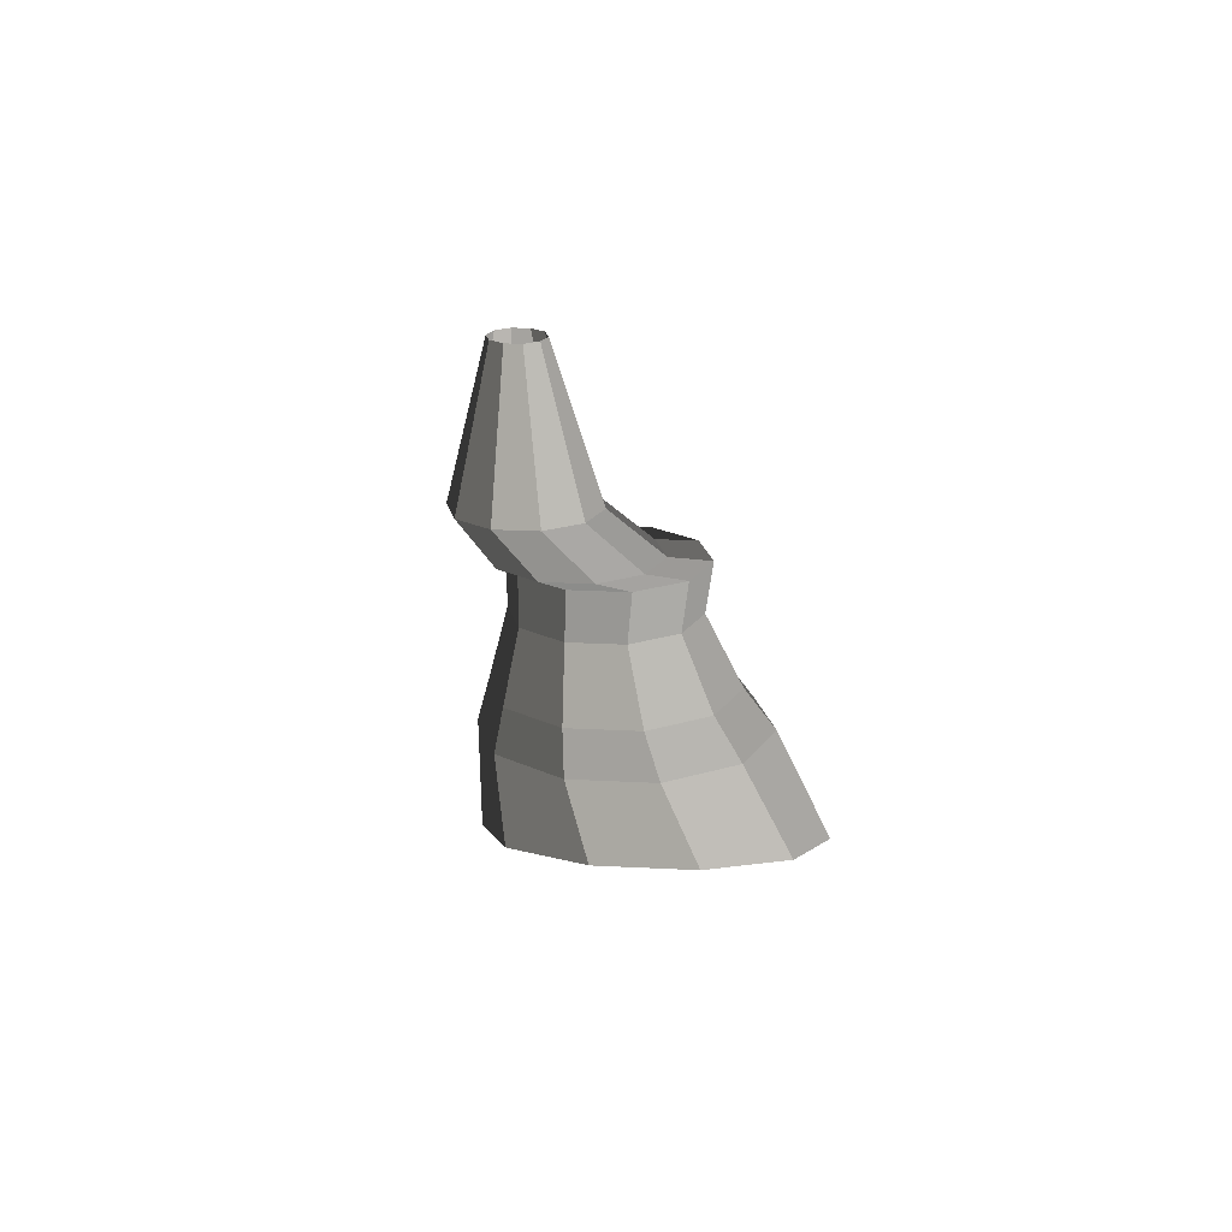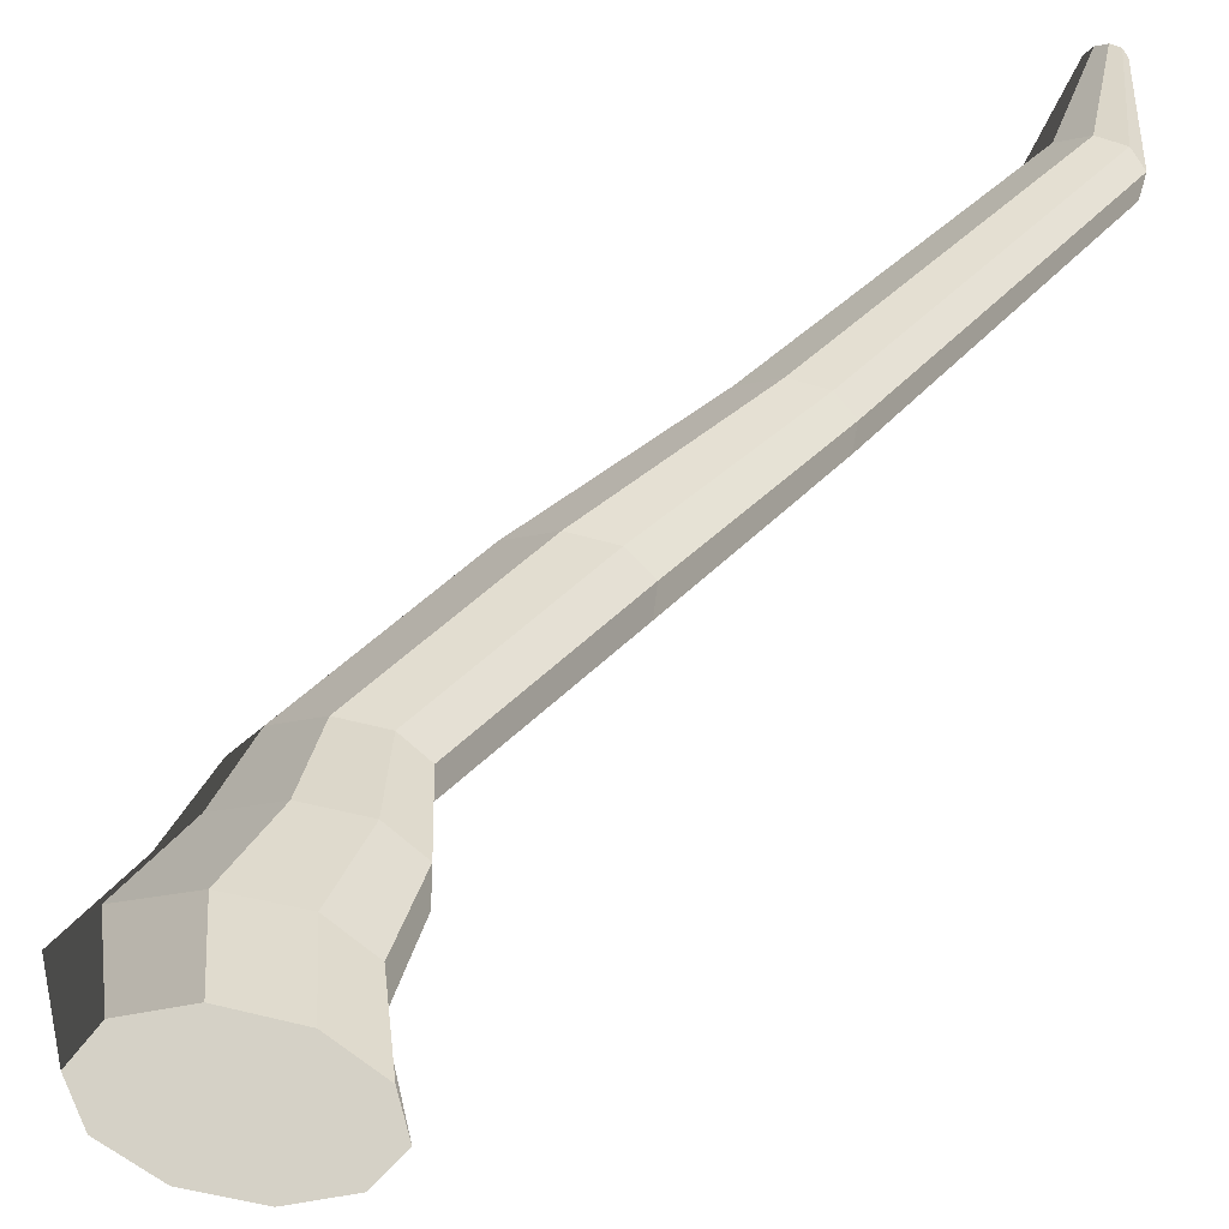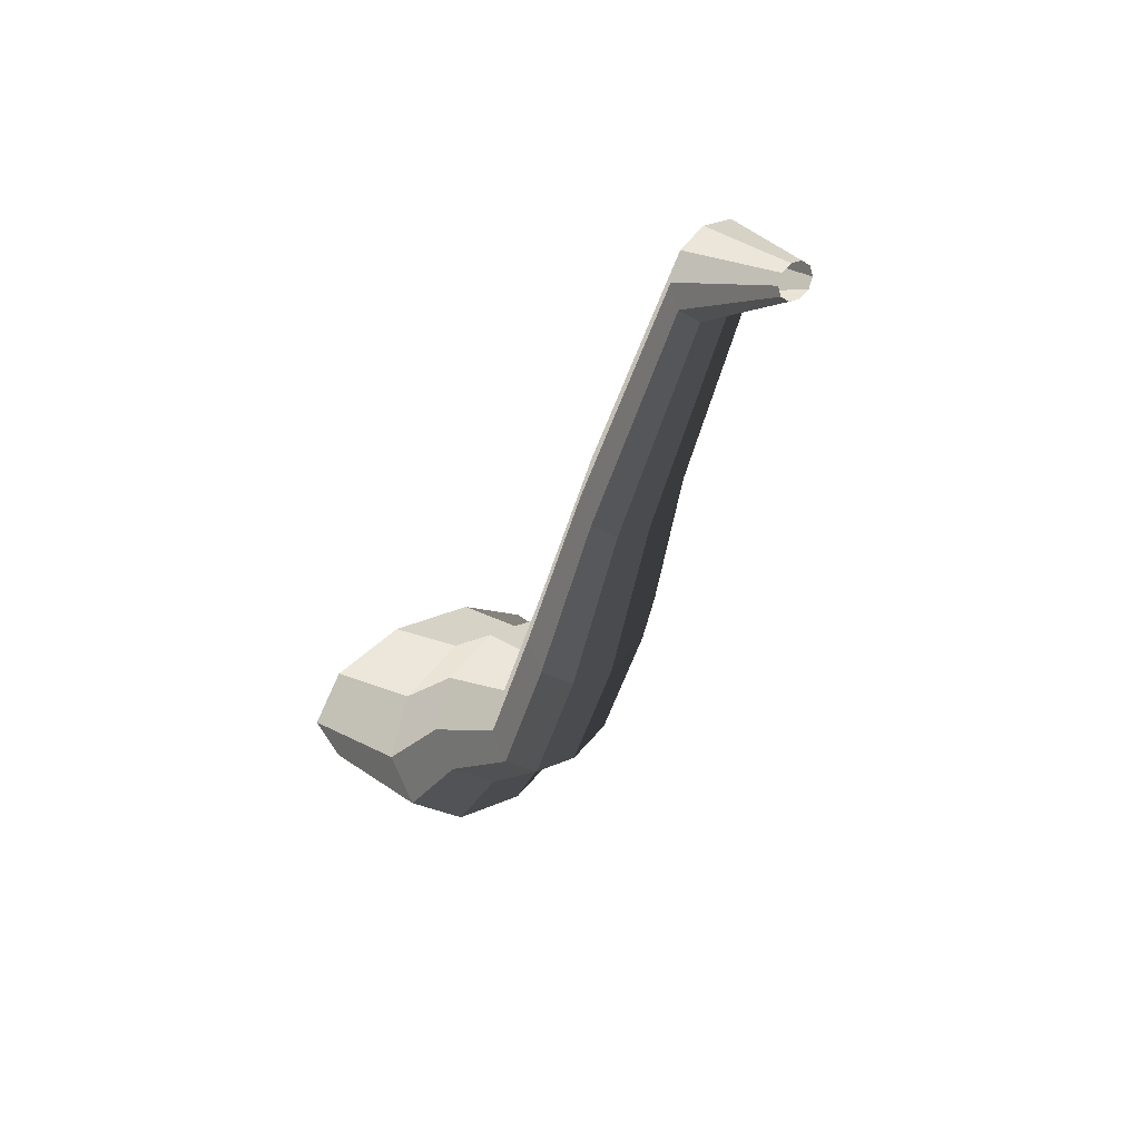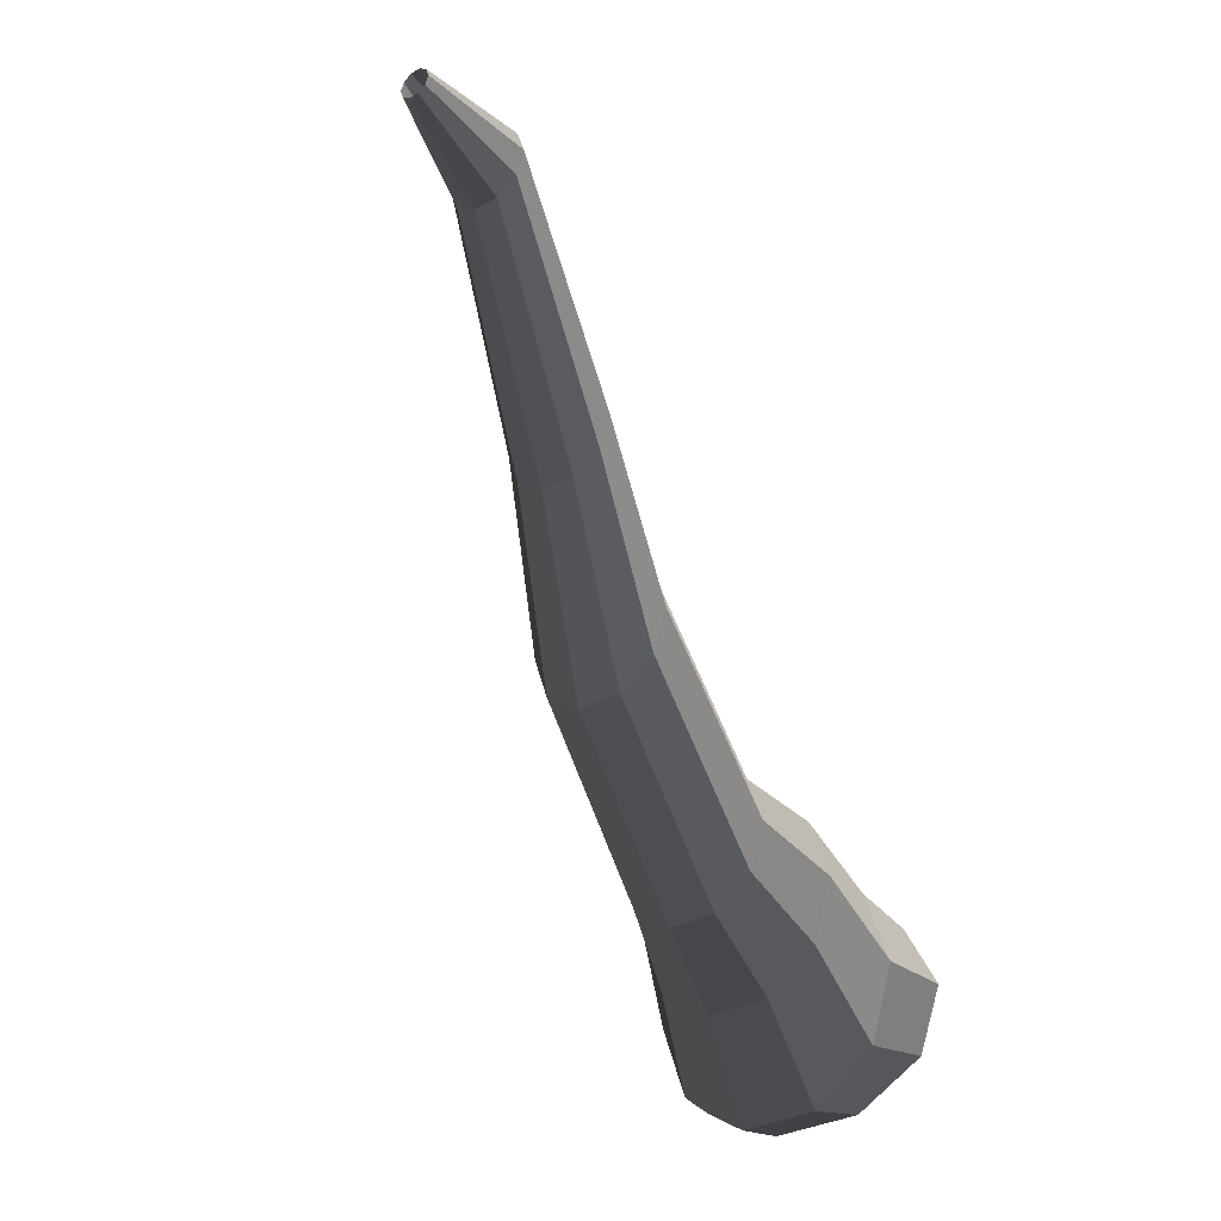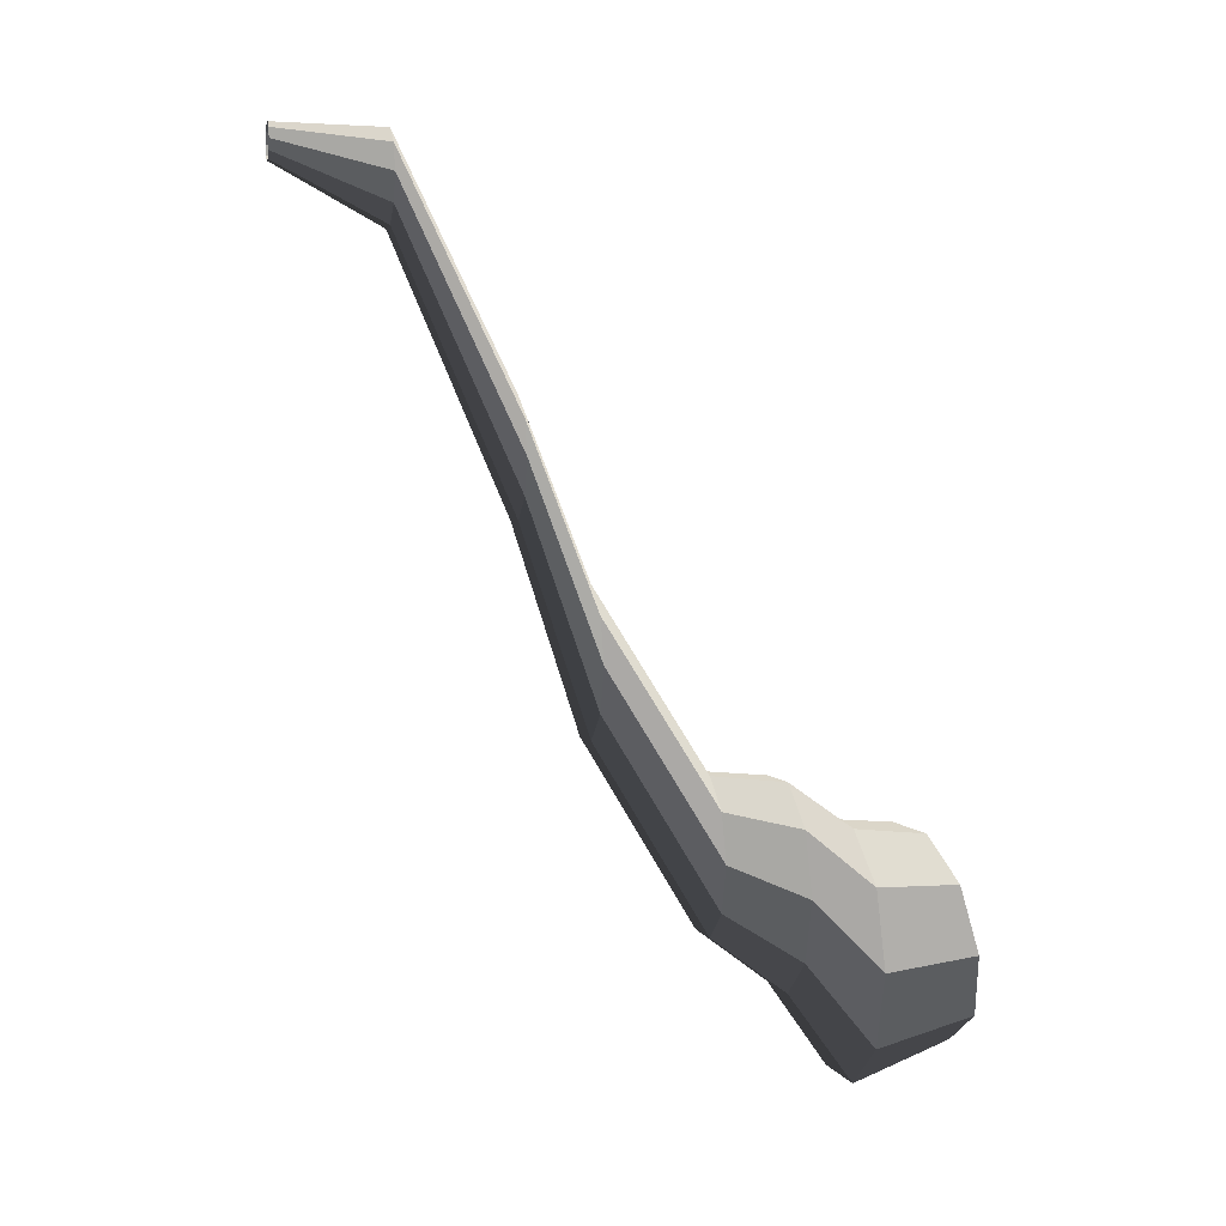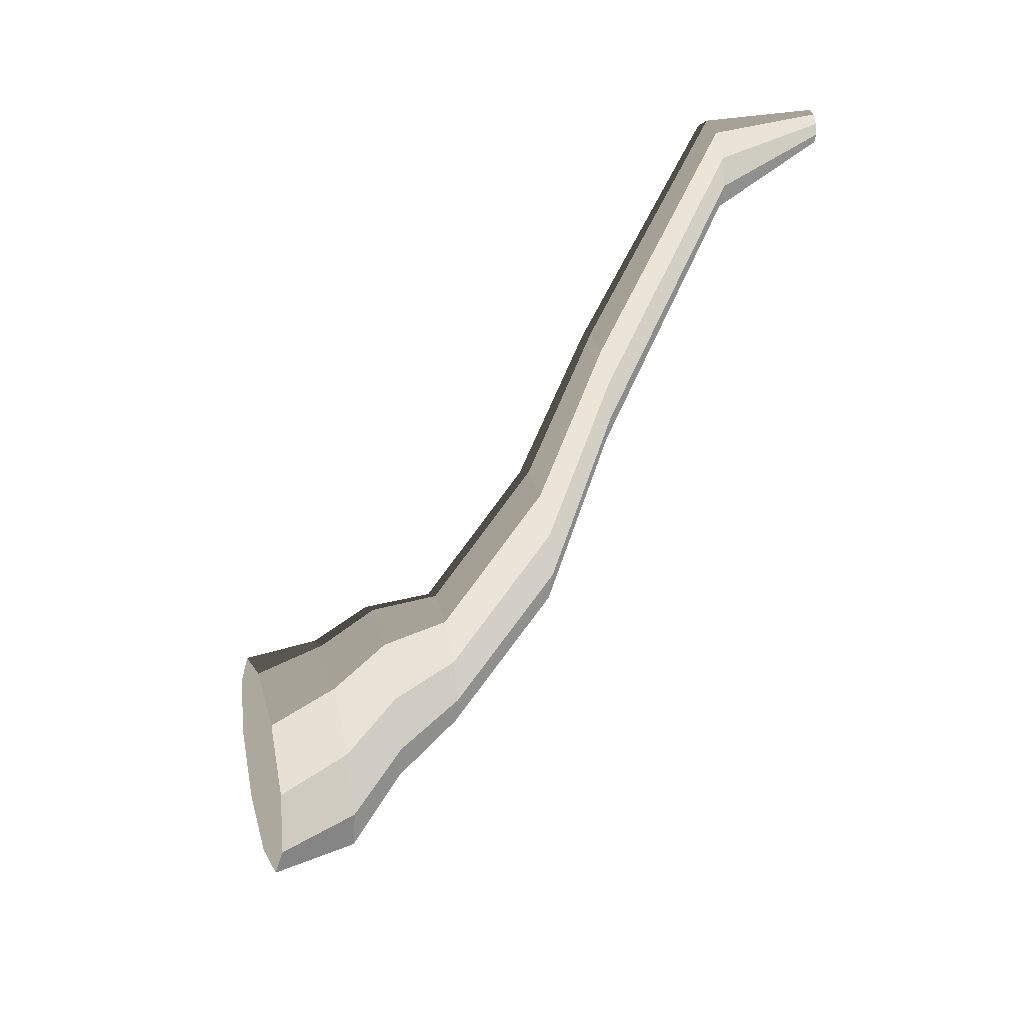
<metadata>
{"format":"obj","ext":"obj","renderer":"f3d","projection":"perspective","resolution":1024,"background":"white","views":[{"elev":20.3,"azim":5.8,"up":"+Y"},{"elev":-37.8,"azim":-57.7,"up":"+Y"},{"elev":30.5,"azim":147.7,"up":"+Z"},{"elev":-33.2,"azim":-142.6,"up":"+Z"},{"elev":2.1,"azim":-103.5,"up":"+Z"},{"elev":37.3,"azim":74.8,"up":"+Z"}]}
</metadata>
<code>
v 0.04986 -0.3353 -0.4281
v 0.002091 -0.3227 -0.3245
v 0.1272 -0.3305 -0.3885
v -0.04568 -0.3353 -0.4281
v -0.123 -0.3305 -0.3885
v -0.1525 -0.3227 -0.3245
v -0.123 -0.3149 -0.2604
v -0.04568 -0.31 -0.2209
v 0.04986 -0.31 -0.2209
v 0.1272 -0.3149 -0.2604
v 0.1567 -0.3227 -0.3245
v 0.1272 -0.3305 -0.3885
v 0.08214 -0.2266 -0.4143
v 0.01612 -0.2266 -0.4622
v 0.04986 -0.3353 -0.4281
v 0.04986 -0.3353 -0.4281
v 0.01612 -0.2266 -0.4622
v -0.06548 -0.2266 -0.4622
v -0.04568 -0.3353 -0.4281
v -0.04568 -0.3353 -0.4281
v -0.06548 -0.2266 -0.4622
v -0.1315 -0.2266 -0.4143
v -0.123 -0.3305 -0.3885
v -0.123 -0.3305 -0.3885
v -0.1315 -0.2266 -0.4143
v -0.1567 -0.2266 -0.3366
v -0.1525 -0.3227 -0.3245
v -0.1525 -0.3227 -0.3245
v -0.1567 -0.2266 -0.3366
v -0.1315 -0.2266 -0.259
v -0.123 -0.3149 -0.2604
v -0.123 -0.3149 -0.2604
v -0.1315 -0.2266 -0.259
v -0.06548 -0.2266 -0.2111
v -0.04568 -0.31 -0.2209
v -0.04568 -0.31 -0.2209
v -0.06548 -0.2266 -0.2111
v 0.01612 -0.2266 -0.2111
v 0.04986 -0.31 -0.2209
v 0.04986 -0.31 -0.2209
v 0.01612 -0.2266 -0.2111
v 0.08214 -0.2266 -0.259
v 0.1272 -0.3149 -0.2604
v 0.1272 -0.3149 -0.2604
v 0.08214 -0.2266 -0.259
v 0.1074 -0.2266 -0.3366
v 0.1567 -0.3227 -0.3245
v 0.1567 -0.3227 -0.3245
v 0.1074 -0.2266 -0.3366
v 0.08214 -0.2266 -0.4143
v 0.1272 -0.3305 -0.3885
v 0.08214 -0.2266 -0.4143
v 0.06091 -0.1607 -0.3318
v 0.006423 -0.1607 -0.3714
v 0.01612 -0.2266 -0.4622
v 0.01612 -0.2266 -0.4622
v 0.006423 -0.1607 -0.3714
v -0.06093 -0.1607 -0.3714
v -0.06548 -0.2266 -0.4622
v -0.06548 -0.2266 -0.4622
v -0.06093 -0.1607 -0.3714
v -0.1154 -0.1607 -0.3318
v -0.1315 -0.2266 -0.4143
v -0.1315 -0.2266 -0.4143
v -0.1154 -0.1607 -0.3318
v -0.1362 -0.1607 -0.2678
v -0.1567 -0.2266 -0.3366
v -0.1567 -0.2266 -0.3366
v -0.1362 -0.1607 -0.2678
v -0.1154 -0.1607 -0.2038
v -0.1315 -0.2266 -0.259
v -0.1315 -0.2266 -0.259
v -0.1154 -0.1607 -0.2038
v -0.06092 -0.1607 -0.1642
v -0.06548 -0.2266 -0.2111
v -0.06548 -0.2266 -0.2111
v -0.06092 -0.1607 -0.1642
v 0.006424 -0.1607 -0.1642
v 0.01612 -0.2266 -0.2111
v 0.01612 -0.2266 -0.2111
v 0.006424 -0.1607 -0.1642
v 0.06091 -0.1607 -0.2038
v 0.08214 -0.2266 -0.259
v 0.08214 -0.2266 -0.259
v 0.06091 -0.1607 -0.2038
v 0.08172 -0.1607 -0.2678
v 0.1074 -0.2266 -0.3366
v 0.1074 -0.2266 -0.3366
v 0.08172 -0.1607 -0.2678
v 0.06091 -0.1607 -0.3318
v 0.08214 -0.2266 -0.4143
v 0.06091 -0.1607 -0.3318
v 0.03469 -0.08246 -0.2837
v -0.006652 -0.08246 -0.3137
v 0.006423 -0.1607 -0.3714
v 0.006423 -0.1607 -0.3714
v -0.006652 -0.08246 -0.3137
v -0.05775 -0.08246 -0.3137
v -0.06093 -0.1607 -0.3714
v -0.06093 -0.1607 -0.3714
v -0.05775 -0.08246 -0.3137
v -0.09909 -0.08245 -0.2837
v -0.1154 -0.1607 -0.3318
v -0.1154 -0.1607 -0.3318
v -0.09909 -0.08245 -0.2837
v -0.1149 -0.08246 -0.2351
v -0.1362 -0.1607 -0.2678
v -0.1362 -0.1607 -0.2678
v -0.1149 -0.08246 -0.2351
v -0.09909 -0.08245 -0.1865
v -0.1154 -0.1607 -0.2038
v -0.1154 -0.1607 -0.2038
v -0.09909 -0.08245 -0.1865
v -0.05775 -0.08245 -0.1564
v -0.06092 -0.1607 -0.1642
v -0.06092 -0.1607 -0.1642
v -0.05775 -0.08245 -0.1564
v -0.006652 -0.08246 -0.1564
v 0.006424 -0.1607 -0.1642
v 0.006424 -0.1607 -0.1642
v -0.006652 -0.08246 -0.1564
v 0.03469 -0.08245 -0.1865
v 0.06091 -0.1607 -0.2038
v 0.06091 -0.1607 -0.2038
v 0.03469 -0.08245 -0.1865
v 0.05048 -0.08245 -0.2351
v 0.08172 -0.1607 -0.2678
v 0.08172 -0.1607 -0.2678
v 0.05048 -0.08245 -0.2351
v 0.03469 -0.08246 -0.2837
v 0.06091 -0.1607 -0.3318
v 0.03469 -0.08246 -0.2837
v 0.05482 0.03 -0.09319
v 0.01504 0.03 -0.1221
v -0.006652 -0.08246 -0.3137
v -0.006652 -0.08246 -0.3137
v 0.01504 0.03 -0.1221
v -0.03413 0.03 -0.1221
v -0.05775 -0.08246 -0.3137
v -0.05775 -0.08246 -0.3137
v -0.03413 0.03 -0.1221
v -0.0739 0.03 -0.09319
v -0.09909 -0.08245 -0.2837
v -0.09909 -0.08245 -0.2837
v -0.0739 0.03 -0.09319
v -0.0891 0.03 -0.04642
v -0.1149 -0.08246 -0.2351
v -0.1149 -0.08246 -0.2351
v -0.0891 0.03 -0.04642
v -0.07391 0.03 0.0003337
v -0.09909 -0.08245 -0.1865
v -0.09909 -0.08245 -0.1865
v -0.07391 0.03 0.0003337
v -0.03413 0.03 0.02924
v -0.05775 -0.08245 -0.1564
v -0.05775 -0.08245 -0.1564
v -0.03413 0.03 0.02924
v 0.01504 0.03 0.02924
v -0.006652 -0.08246 -0.1564
v -0.006652 -0.08246 -0.1564
v 0.01504 0.03 0.02924
v 0.05482 0.03 0.0003317
v 0.03469 -0.08245 -0.1865
v 0.03469 -0.08245 -0.1865
v 0.05482 0.03 0.0003317
v 0.07002 0.03 -0.04643
v 0.05048 -0.08245 -0.2351
v 0.05048 -0.08245 -0.2351
v 0.07002 0.03 -0.04643
v 0.05482 0.03 -0.09319
v 0.03469 -0.08246 -0.2837
v 0.05482 0.03 -0.09319
v 0.0389 0.1006 0.1131
v 0.007391 0.1006 0.09016
v 0.01504 0.03 -0.1221
v 0.01504 0.03 -0.1221
v 0.007391 0.1006 0.09016
v -0.03156 0.1006 0.09016
v -0.03413 0.03 -0.1221
v -0.03413 0.03 -0.1221
v -0.03156 0.1006 0.09016
v -0.06308 0.1006 0.1131
v -0.0739 0.03 -0.09319
v -0.0739 0.03 -0.09319
v -0.06308 0.1006 0.1131
v -0.07512 0.1006 0.1501
v -0.0891 0.03 -0.04642
v -0.0891 0.03 -0.04642
v -0.07512 0.1006 0.1501
v -0.06308 0.1006 0.1871
v -0.07391 0.03 0.0003337
v -0.07391 0.03 0.0003337
v -0.06308 0.1006 0.1871
v -0.03156 0.1006 0.21
v -0.03413 0.03 0.02924
v -0.03413 0.03 0.02924
v -0.03156 0.1006 0.21
v 0.007392 0.1006 0.21
v 0.01504 0.03 0.02924
v 0.01504 0.03 0.02924
v 0.007392 0.1006 0.21
v 0.03891 0.1006 0.1871
v 0.05482 0.03 0.0003317
v 0.05482 0.03 0.0003317
v 0.03891 0.1006 0.1871
v 0.05095 0.1006 0.1501
v 0.07002 0.03 -0.04643
v 0.07002 0.03 -0.04643
v 0.05095 0.1006 0.1501
v 0.0389 0.1006 0.1131
v 0.05482 0.03 -0.09319
v 0.0389 0.1006 0.1131
v 0.02684 0.222 0.3856
v 0.002782 0.222 0.3682
v 0.007391 0.1006 0.09016
v 0.007391 0.1006 0.09016
v 0.002782 0.222 0.3682
v -0.02695 0.222 0.3682
v -0.03156 0.1006 0.09016
v -0.03156 0.1006 0.09016
v -0.02695 0.222 0.3682
v -0.05101 0.222 0.3856
v -0.06308 0.1006 0.1131
v -0.06308 0.1006 0.1131
v -0.05101 0.222 0.3856
v -0.0602 0.222 0.4139
v -0.07512 0.1006 0.1501
v -0.07512 0.1006 0.1501
v -0.0602 0.222 0.4139
v -0.05101 0.222 0.4422
v -0.06308 0.1006 0.1871
v -0.06308 0.1006 0.1871
v -0.05101 0.222 0.4422
v -0.02695 0.222 0.4597
v -0.03156 0.1006 0.21
v -0.03156 0.1006 0.21
v -0.02695 0.222 0.4597
v 0.002779 0.222 0.4597
v 0.007392 0.1006 0.21
v 0.007392 0.1006 0.21
v 0.002779 0.222 0.4597
v 0.02684 0.222 0.4422
v 0.03891 0.1006 0.1871
v 0.03891 0.1006 0.1871
v 0.02684 0.222 0.4422
v 0.03603 0.222 0.4139
v 0.05095 0.1006 0.1501
v 0.05095 0.1006 0.1501
v 0.03603 0.222 0.4139
v 0.02684 0.222 0.3856
v 0.0389 0.1006 0.1131
v 0.02684 0.222 0.3856
v 0.002701 0.3353 0.4341
v -0.006439 0.3353 0.4274
v 0.002782 0.222 0.3682
v 0.002782 0.222 0.3682
v -0.006439 0.3353 0.4274
v -0.01774 0.3353 0.4274
v -0.02695 0.222 0.3682
v -0.02695 0.222 0.3682
v -0.01774 0.3353 0.4274
v -0.02687 0.3353 0.4341
v -0.05101 0.222 0.3856
v -0.05101 0.222 0.3856
v -0.02687 0.3353 0.4341
v -0.03037 0.3353 0.4448
v -0.0602 0.222 0.4139
v -0.0602 0.222 0.4139
v -0.03037 0.3353 0.4448
v -0.02687 0.3353 0.4555
v -0.05101 0.222 0.4422
v -0.05101 0.222 0.4422
v -0.02687 0.3353 0.4555
v -0.01773 0.3353 0.4622
v -0.02695 0.222 0.4597
v -0.02695 0.222 0.4597
v -0.01773 0.3353 0.4622
v -0.006439 0.3353 0.4622
v 0.002779 0.222 0.4597
v 0.002779 0.222 0.4597
v -0.006439 0.3353 0.4622
v 0.0027 0.3353 0.4555
v 0.02684 0.222 0.4422
v 0.02684 0.222 0.4422
v 0.0027 0.3353 0.4555
v 0.006192 0.3353 0.4448
v 0.03603 0.222 0.4139
v 0.03603 0.222 0.4139
v 0.006192 0.3353 0.4448
v 0.002701 0.3353 0.4341
v 0.02684 0.222 0.3856
g pCylinder14_30_3739_221
f 1 3 2
f 4 1 2
f 5 4 2
f 6 5 2
f 7 6 2
f 8 7 2
f 9 8 2
f 10 9 2
f 11 10 2
f 3 11 2
f 12 14 13
f 12 15 14
f 16 18 17
f 16 19 18
f 20 22 21
f 20 23 22
f 24 26 25
f 24 27 26
f 28 30 29
f 28 31 30
f 32 34 33
f 32 35 34
f 36 38 37
f 36 39 38
f 40 42 41
f 40 43 42
f 44 46 45
f 44 47 46
f 48 50 49
f 48 51 50
f 52 54 53
f 52 55 54
f 56 58 57
f 56 59 58
f 60 62 61
f 60 63 62
f 64 66 65
f 64 67 66
f 68 70 69
f 68 71 70
f 72 74 73
f 72 75 74
f 76 78 77
f 76 79 78
f 80 82 81
f 80 83 82
f 84 86 85
f 84 87 86
f 88 90 89
f 88 91 90
f 92 94 93
f 92 95 94
f 96 98 97
f 96 99 98
f 100 102 101
f 100 103 102
f 104 106 105
f 104 107 106
f 108 110 109
f 108 111 110
f 112 114 113
f 112 115 114
f 116 118 117
f 116 119 118
f 120 122 121
f 120 123 122
f 124 126 125
f 124 127 126
f 128 130 129
f 128 131 130
f 132 134 133
f 132 135 134
f 136 138 137
f 136 139 138
f 140 142 141
f 140 143 142
f 144 146 145
f 144 147 146
f 148 150 149
f 148 151 150
f 152 154 153
f 152 155 154
f 156 158 157
f 156 159 158
f 160 162 161
f 160 163 162
f 164 166 165
f 164 167 166
f 168 170 169
f 168 171 170
f 172 174 173
f 172 175 174
f 176 178 177
f 176 179 178
f 180 182 181
f 180 183 182
f 184 186 185
f 184 187 186
f 188 190 189
f 188 191 190
f 192 194 193
f 192 195 194
f 196 198 197
f 196 199 198
f 200 202 201
f 200 203 202
f 204 206 205
f 204 207 206
f 208 210 209
f 208 211 210
f 212 214 213
f 212 215 214
f 216 218 217
f 216 219 218
f 220 222 221
f 220 223 222
f 224 226 225
f 224 227 226
f 228 230 229
f 228 231 230
f 232 234 233
f 232 235 234
f 236 238 237
f 236 239 238
f 240 242 241
f 240 243 242
f 244 246 245
f 244 247 246
f 248 250 249
f 248 251 250
f 252 254 253
f 252 255 254
f 256 258 257
f 256 259 258
f 260 262 261
f 260 263 262
f 264 266 265
f 264 267 266
f 268 270 269
f 268 271 270
f 272 274 273
f 272 275 274
f 276 278 277
f 276 279 278
f 280 282 281
f 280 283 282
f 284 286 285
f 284 287 286
f 288 290 289
f 288 291 290

</code>
